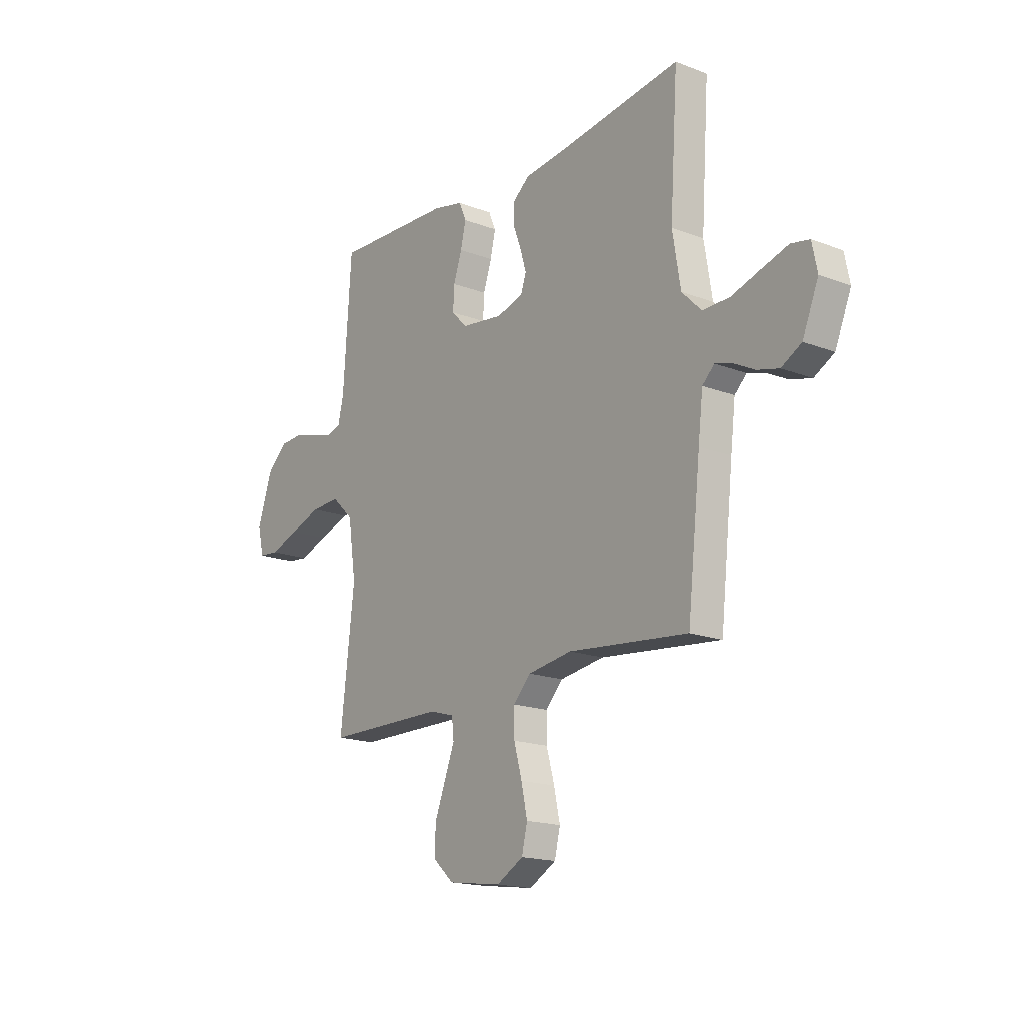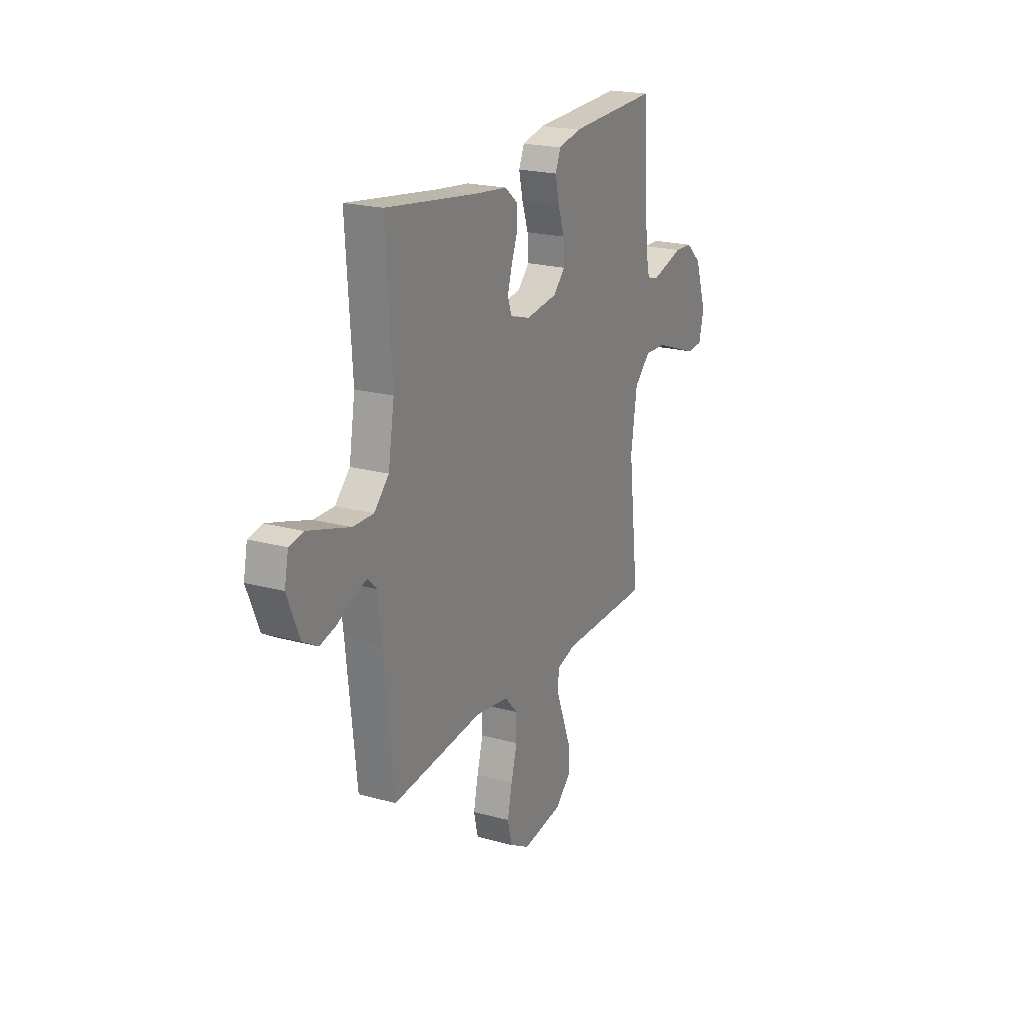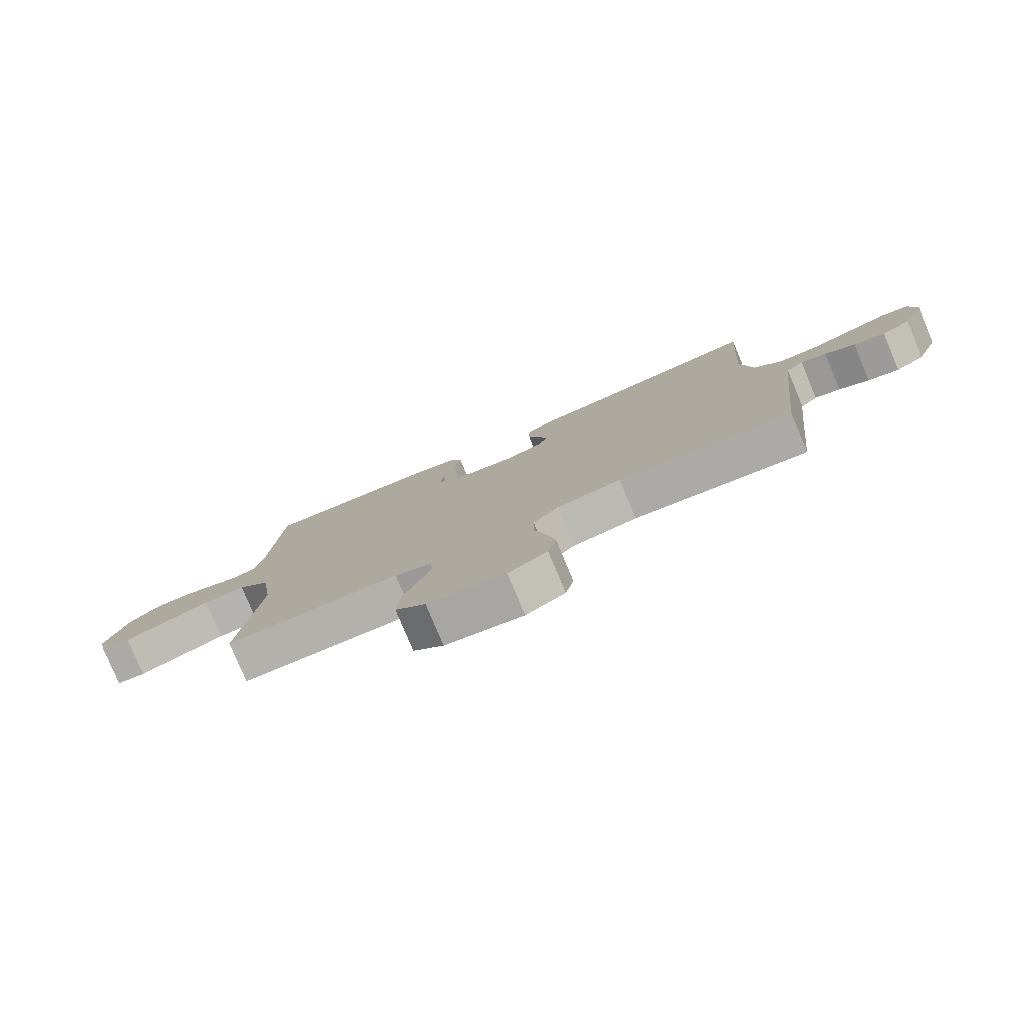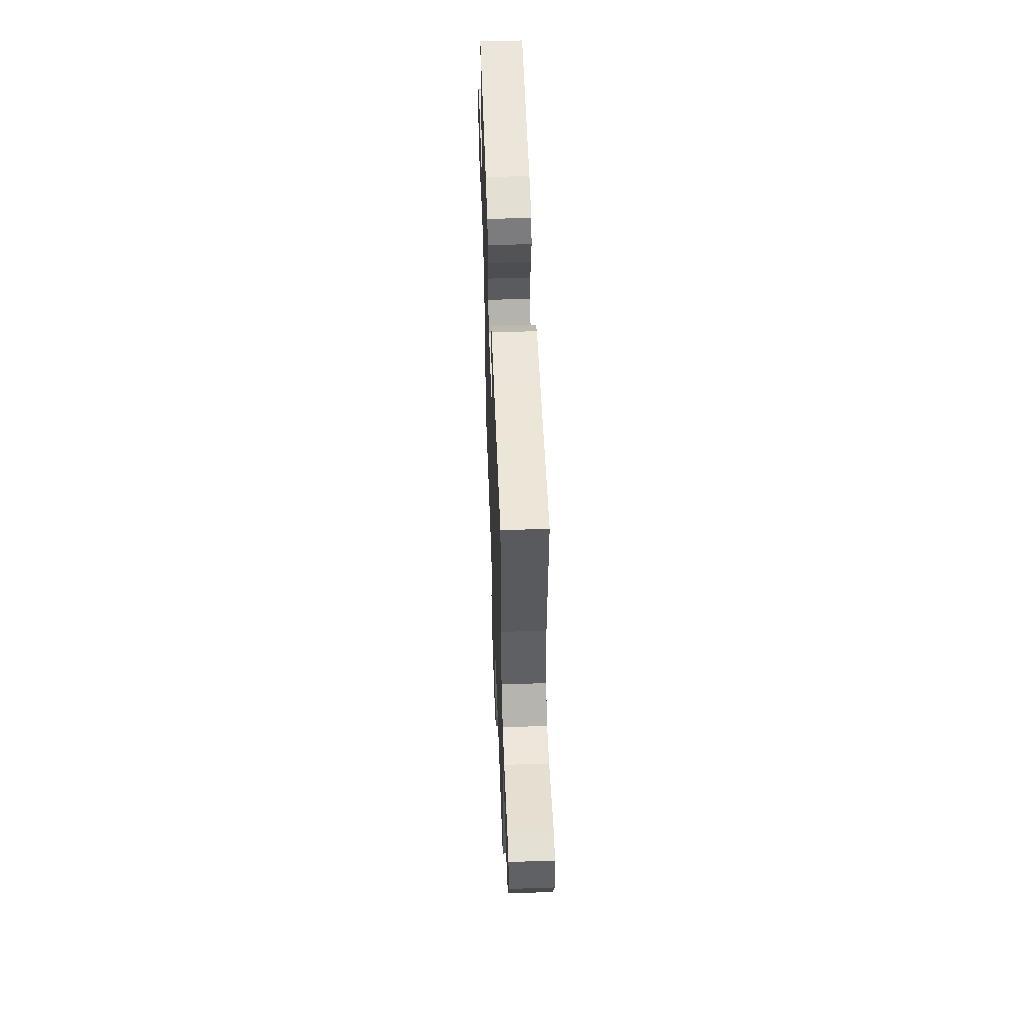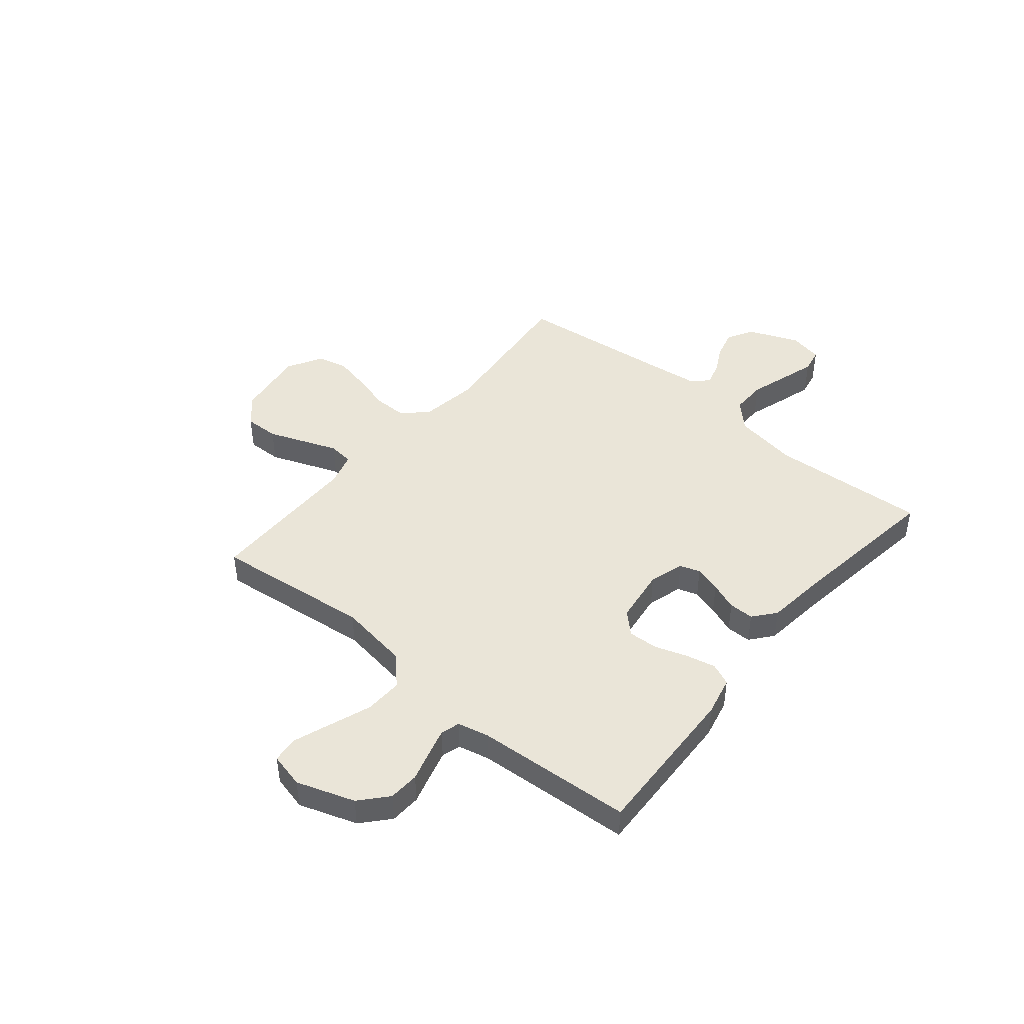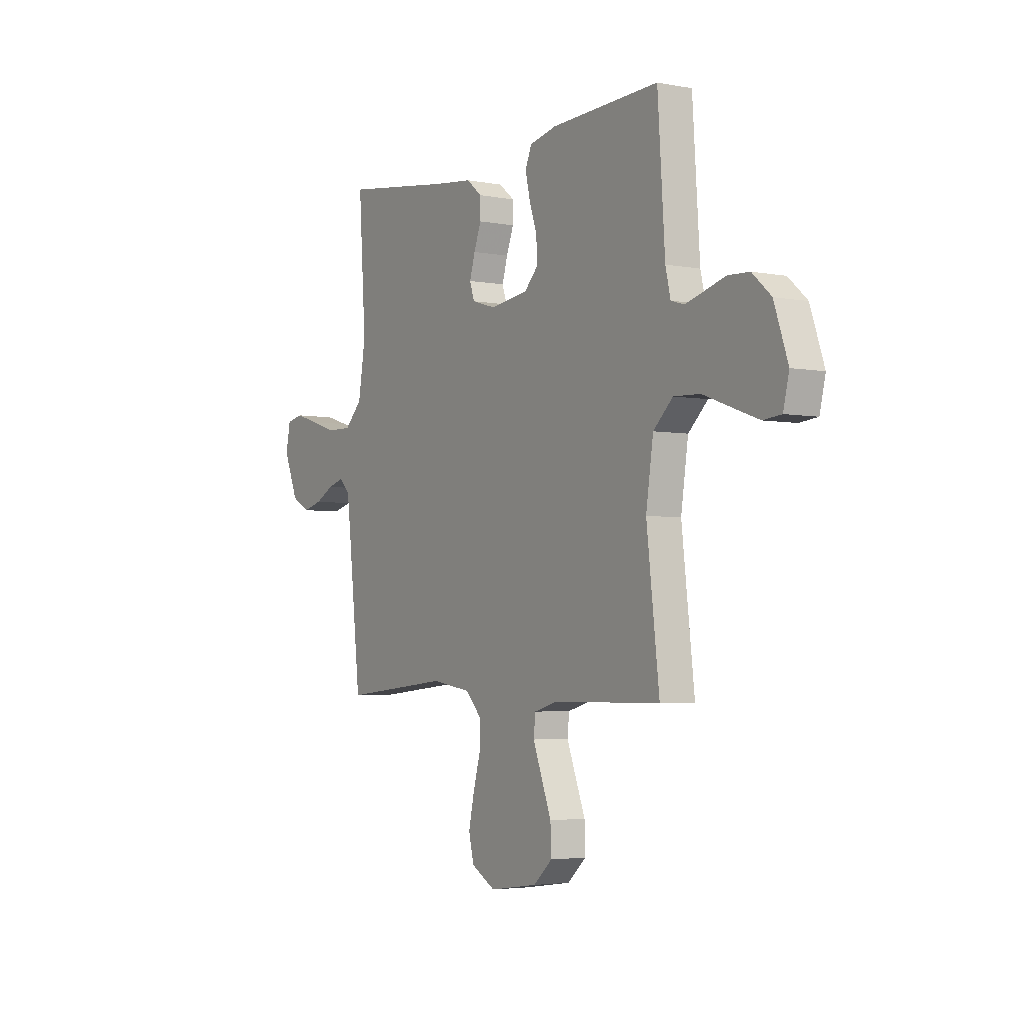
<metadata>
{"format":"obj","ext":"obj","renderer":"f3d","projection":"perspective","resolution":1024,"background":"white","views":[{"elev":-17.4,"azim":52.9,"up":"+Z"},{"elev":21.1,"azim":116.1,"up":"+Z"},{"elev":-79.1,"azim":22.7,"up":"+Z"},{"elev":54.5,"azim":87.9,"up":"+Z"},{"elev":45.1,"azim":-50.2,"up":"+Y"},{"elev":-3.7,"azim":-122.4,"up":"+Z"}]}
</metadata>
<code>
v 0.5 0.07 -0.5
v 0.2 0.07 -0.47
v 0.089 0.07 -0.487
v 0.046 0.07 -0.533
v 0.046 0.07 -0.596
v 0.066 0.07 -0.668
v 0.081 0.07 -0.738
v 0.067 0.07 -0.797
v 0 0.07 -0.835
v -0.134 0.07 -0.816
v -0.186 0.07 -0.769
v -0.184 0.07 -0.703
v -0.157 0.07 -0.633
v -0.132 0.07 -0.568
v -0.137 0.07 -0.52
v -0.2 0.07 -0.502
v -0.5 0.07 -0.5
v -0.465 0.07 -0.2
v -0.485 0.07 -0.065
v -0.539 0.07 -0.014
v -0.612 0.07 -0.017
v -0.691 0.07 -0.046
v -0.763 0.07 -0.072
v -0.813 0.07 -0.067
v -0.829 0.07 0
v -0.791 0.07 0.111
v -0.739 0.07 0.157
v -0.68 0.07 0.16
v -0.621 0.07 0.143
v -0.57 0.07 0.129
v -0.534 0.07 0.14
v -0.52 0.07 0.2
v -0.5 0.07 0.5
v -0.2 0.07 0.488
v -0.125 0.07 0.471
v -0.107 0.07 0.429
v -0.12 0.07 0.372
v -0.141 0.07 0.31
v -0.144 0.07 0.253
v -0.105 0.07 0.213
v 0 0.07 0.199
v 0.067 0.07 0.219
v 0.08 0.07 0.258
v 0.065 0.07 0.309
v 0.045 0.07 0.362
v 0.045 0.07 0.41
v 0.088 0.07 0.445
v 0.2 0.07 0.458
v 0.5 0.07 0.5
v 0.48 0.07 0.2
v 0.5 0.07 0.078
v 0.549 0.07 0.029
v 0.617 0.07 0.03
v 0.69 0.07 0.053
v 0.756 0.07 0.073
v 0.802 0.07 0.064
v 0.815 0.07 0
v 0.775 0.07 -0.097
v 0.725 0.07 -0.125
v 0.671 0.07 -0.111
v 0.619 0.07 -0.084
v 0.575 0.07 -0.071
v 0.545 0.07 -0.1
v 0.533 0.07 -0.2
v 0.5 0 -0.5
v 0.2 0 -0.47
v 0.089 0 -0.487
v 0.046 0 -0.533
v 0.046 0 -0.596
v 0.066 0 -0.668
v 0.081 0 -0.738
v 0.067 0 -0.797
v 0 0 -0.835
v -0.134 0 -0.816
v -0.186 0 -0.769
v -0.184 0 -0.703
v -0.157 0 -0.633
v -0.132 0 -0.568
v -0.137 0 -0.52
v -0.2 0 -0.502
v -0.5 0 -0.5
v -0.465 0 -0.2
v -0.485 0 -0.065
v -0.539 0 -0.014
v -0.612 0 -0.017
v -0.691 0 -0.046
v -0.763 0 -0.072
v -0.813 0 -0.067
v -0.829 0 0
v -0.791 0 0.111
v -0.739 0 0.157
v -0.68 0 0.16
v -0.621 0 0.143
v -0.57 0 0.129
v -0.534 0 0.14
v -0.52 0 0.2
v -0.5 0 0.5
v -0.2 0 0.488
v -0.125 0 0.471
v -0.107 0 0.429
v -0.12 0 0.372
v -0.141 0 0.31
v -0.144 0 0.253
v -0.105 0 0.213
v 0 0 0.199
v 0.067 0 0.219
v 0.08 0 0.258
v 0.065 0 0.309
v 0.045 0 0.362
v 0.045 0 0.41
v 0.088 0 0.445
v 0.2 0 0.458
v 0.5 0 0.5
v 0.48 0 0.2
v 0.5 0 0.078
v 0.549 0 0.029
v 0.617 0 0.03
v 0.69 0 0.053
v 0.756 0 0.073
v 0.802 0 0.064
v 0.815 0 0
v 0.775 0 -0.097
v 0.725 0 -0.125
v 0.671 0 -0.111
v 0.619 0 -0.084
v 0.575 0 -0.071
v 0.545 0 -0.1
v 0.533 0 -0.2
f 58 59 60 61
f 58 61 62
f 57 58 62
f 56 57 62
f 53 54 55 56
f 53 56 62
f 52 53 62 63
f 48 49 50
f 48 50 51
f 47 48 51
f 44 45 46 47
f 43 44 47 51
f 42 43 51 52
f 35 36 37 38
f 33 34 35 38
f 32 33 38 39
f 31 32 39 40
f 26 27 28 29
f 26 29 30
f 25 26 30
f 21 22 23 24
f 21 24 25 30
f 16 17 18
f 15 16 18 19
f 10 11 12 13
f 10 13 14
f 9 10 14
f 8 9 14 15
f 5 6 7 8
f 64 1 2
f 64 2 3
f 63 64 3
f 41 42 52 63
f 41 63 3
f 40 41 3 4
f 31 40 4 5
f 20 21 30 31
f 19 20 31
f 15 19 31 5
f 5 8 15
f 125 124 123 122
f 126 125 122
f 126 122 121
f 126 121 120
f 120 119 118 117
f 126 120 117
f 127 126 117 116
f 114 113 112
f 115 114 112
f 115 112 111
f 111 110 109 108
f 115 111 108 107
f 116 115 107 106
f 102 101 100 99
f 102 99 98 97
f 103 102 97 96
f 104 103 96 95
f 93 92 91 90
f 94 93 90
f 94 90 89
f 88 87 86 85
f 94 89 88 85
f 82 81 80
f 83 82 80 79
f 77 76 75 74
f 78 77 74
f 78 74 73
f 79 78 73 72
f 72 71 70 69
f 66 65 128
f 67 66 128
f 67 128 127
f 127 116 106 105
f 67 127 105
f 68 67 105 104
f 69 68 104 95
f 95 94 85 84
f 95 84 83
f 69 95 83 79
f 79 72 69
f 1 65 66 2
f 2 66 67 3
f 3 67 68 4
f 4 68 69 5
f 5 69 70 6
f 6 70 71 7
f 7 71 72 8
f 8 72 73 9
f 9 73 74 10
f 10 74 75 11
f 11 75 76 12
f 12 76 77 13
f 13 77 78 14
f 14 78 79 15
f 15 79 80 16
f 16 80 81 17
f 17 81 82 18
f 18 82 83 19
f 19 83 84 20
f 20 84 85 21
f 21 85 86 22
f 22 86 87 23
f 23 87 88 24
f 24 88 89 25
f 25 89 90 26
f 26 90 91 27
f 27 91 92 28
f 28 92 93 29
f 29 93 94 30
f 30 94 95 31
f 31 95 96 32
f 32 96 97 33
f 33 97 98 34
f 34 98 99 35
f 35 99 100 36
f 36 100 101 37
f 37 101 102 38
f 38 102 103 39
f 39 103 104 40
f 40 104 105 41
f 41 105 106 42
f 42 106 107 43
f 43 107 108 44
f 44 108 109 45
f 45 109 110 46
f 46 110 111 47
f 47 111 112 48
f 48 112 113 49
f 49 113 114 50
f 50 114 115 51
f 51 115 116 52
f 52 116 117 53
f 53 117 118 54
f 54 118 119 55
f 55 119 120 56
f 56 120 121 57
f 57 121 122 58
f 58 122 123 59
f 59 123 124 60
f 60 124 125 61
f 61 125 126 62
f 62 126 127 63
f 63 127 128 64
f 64 128 65 1

</code>
